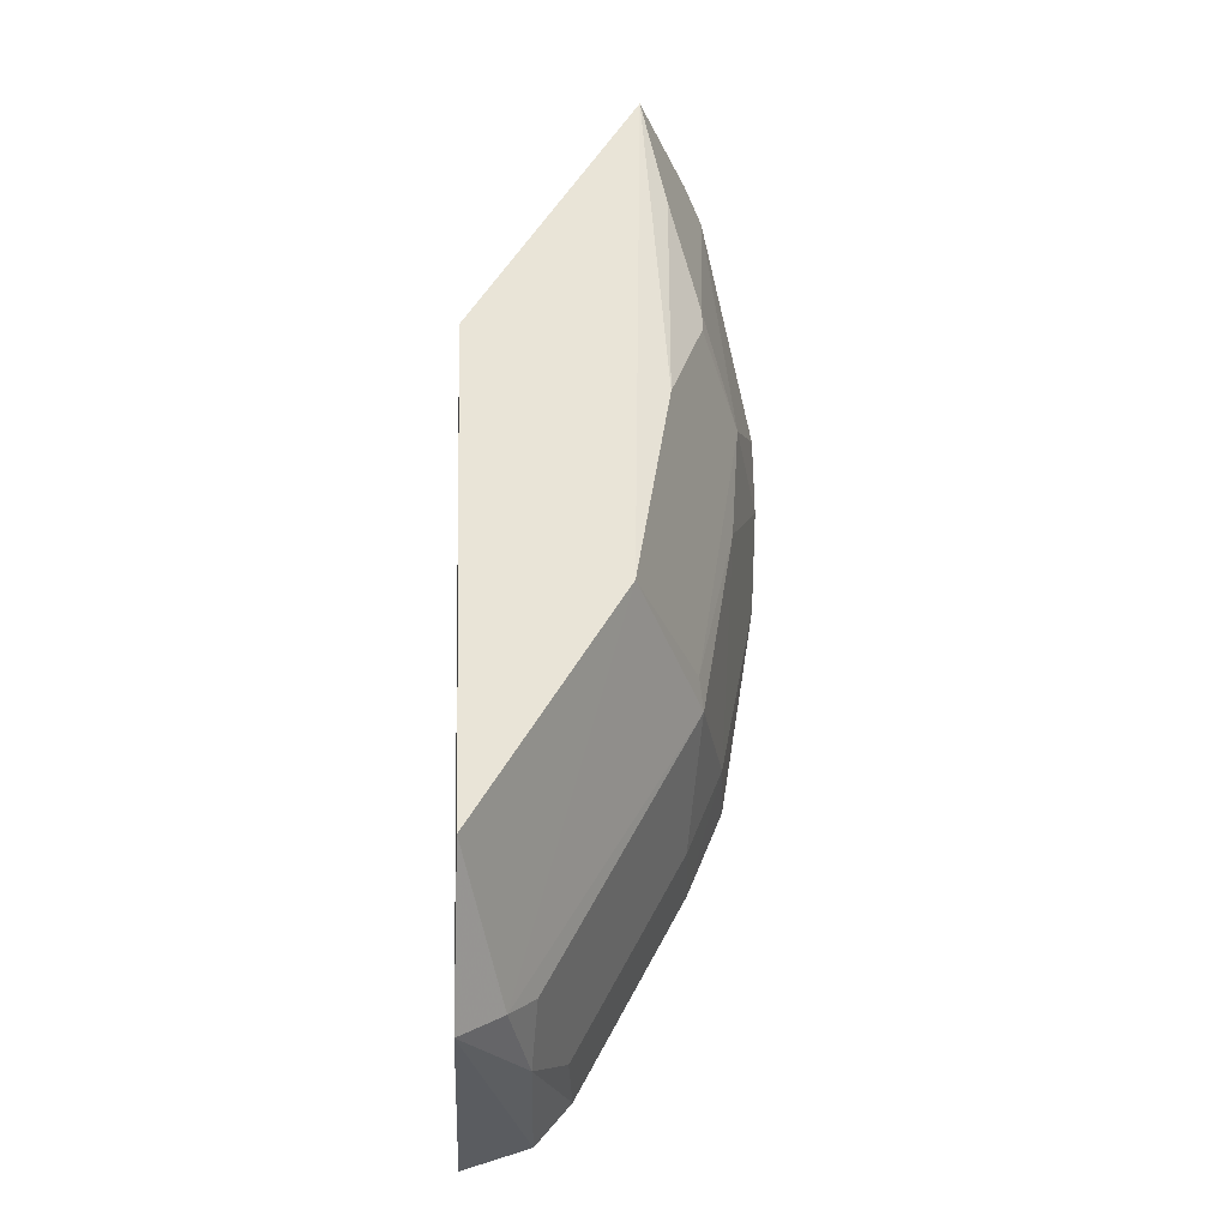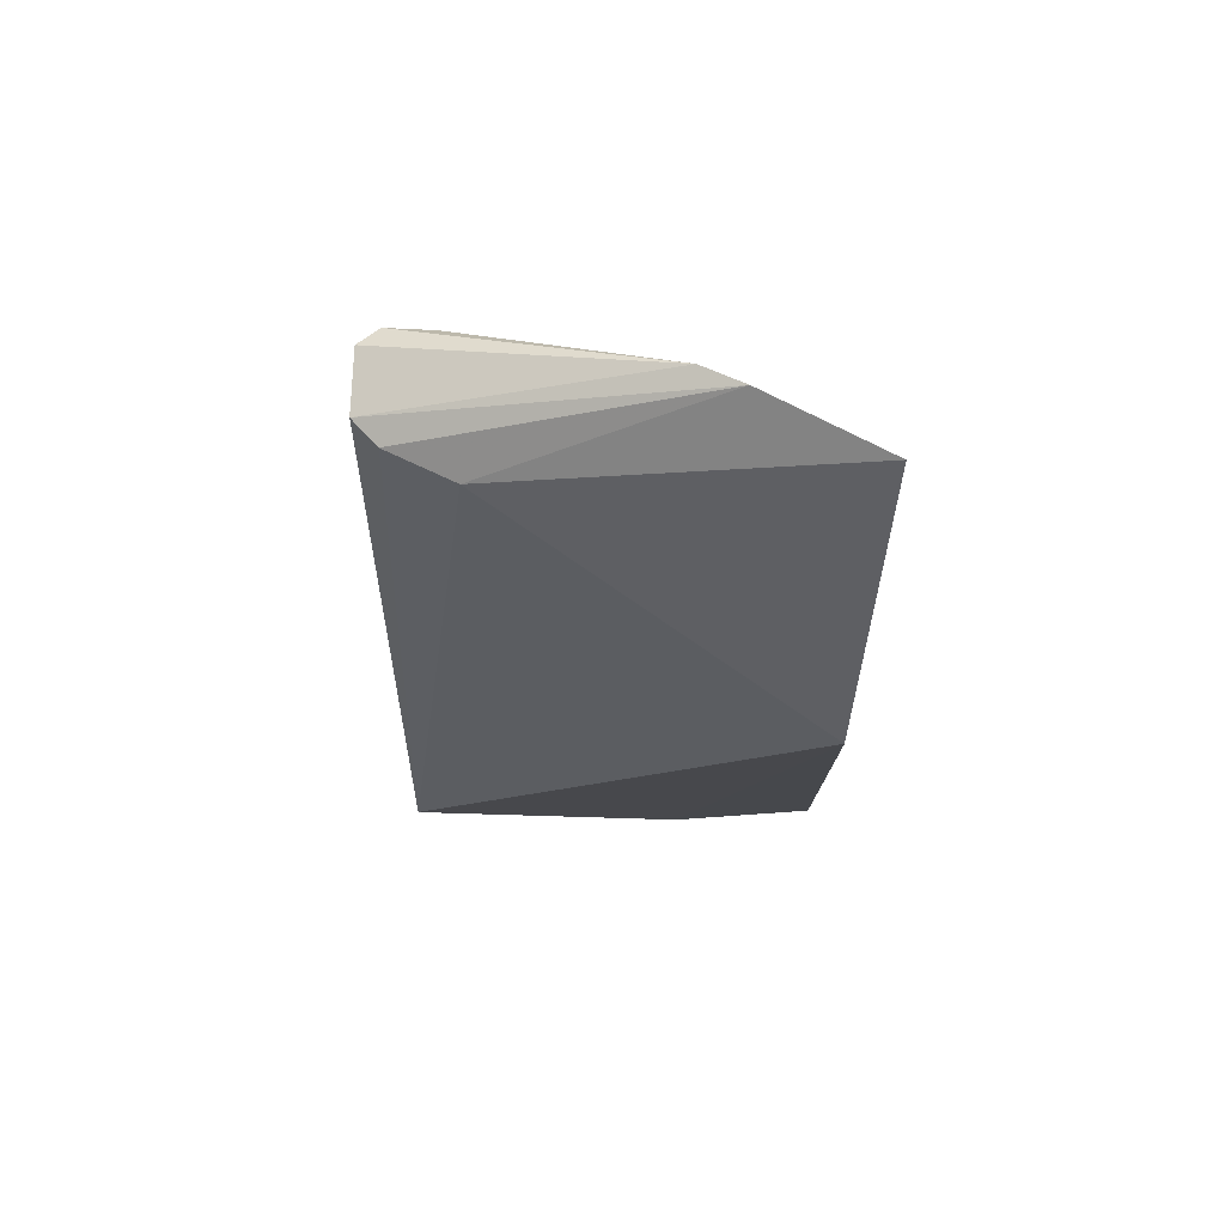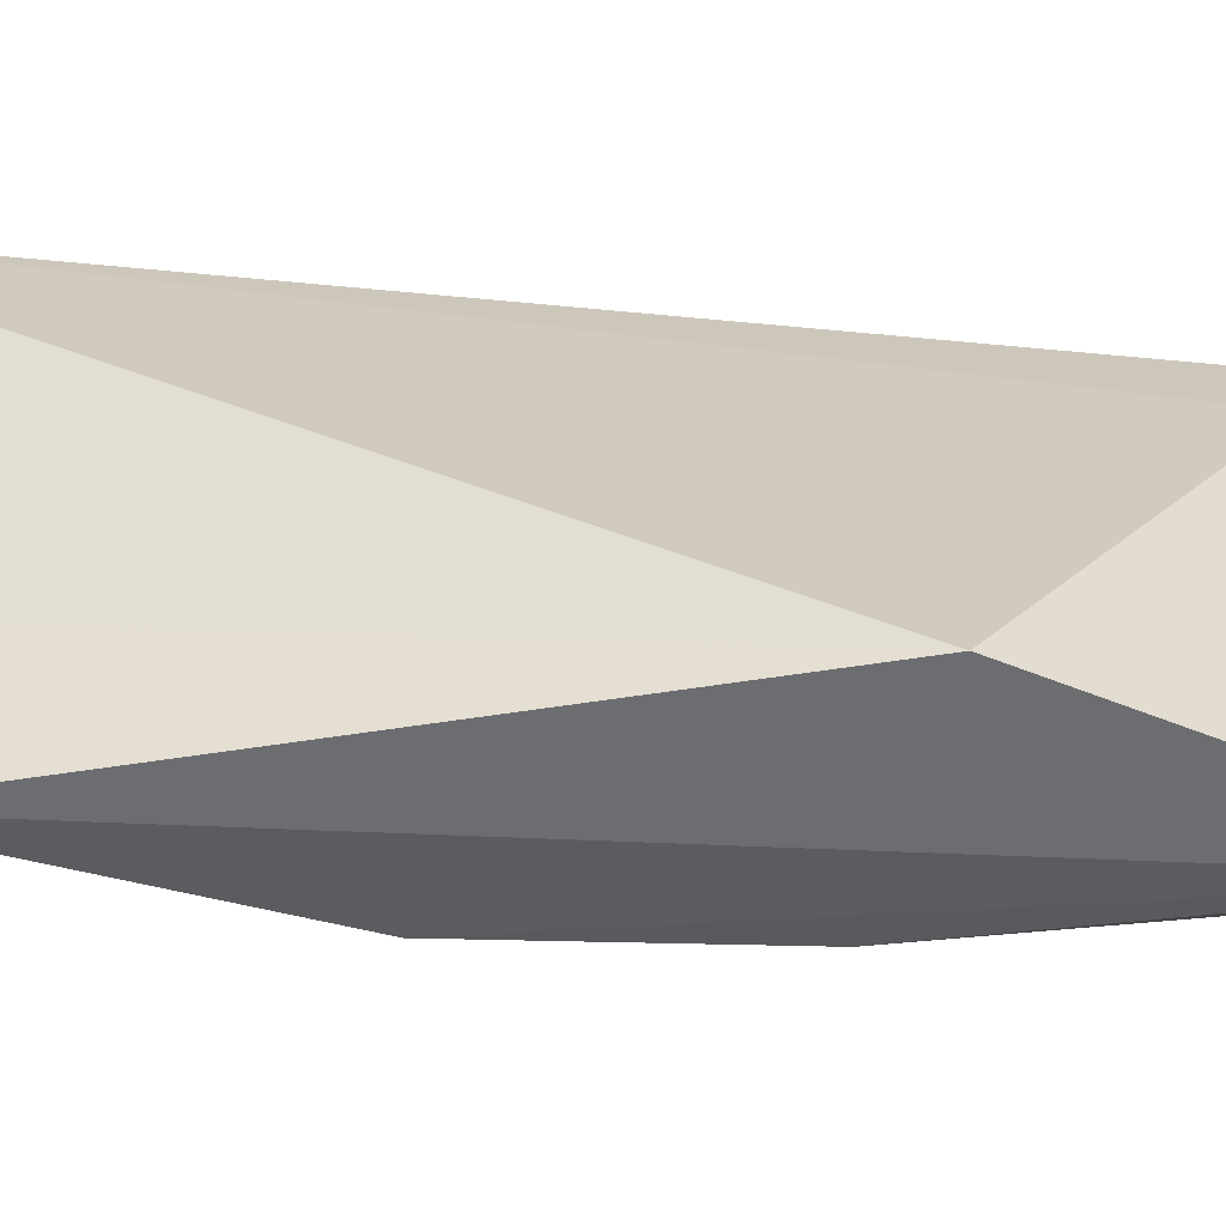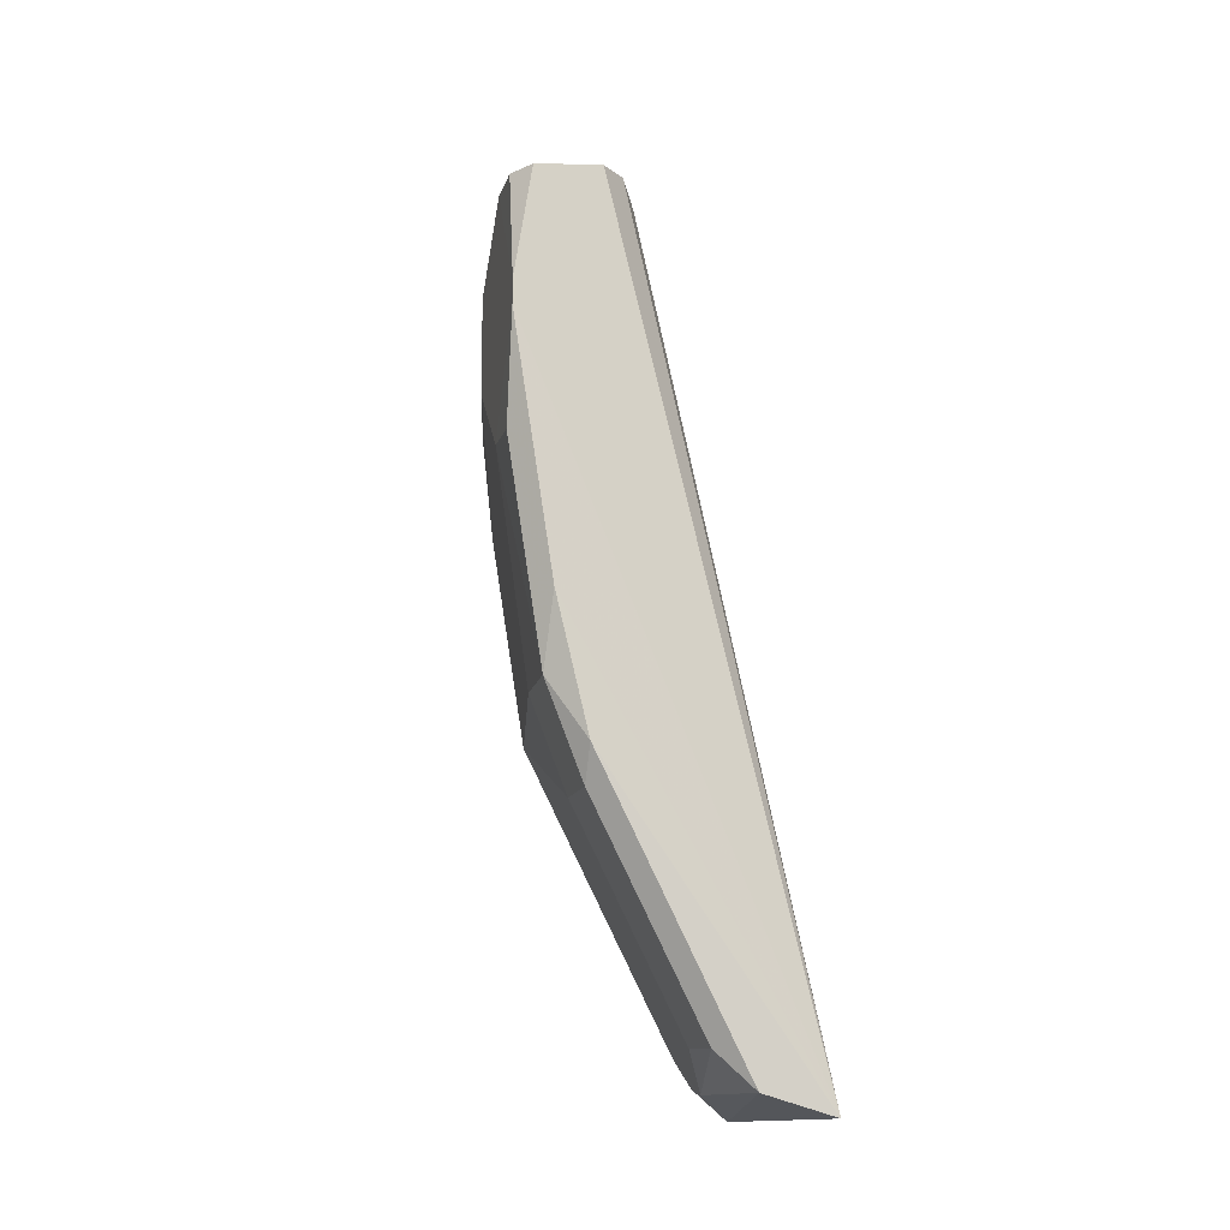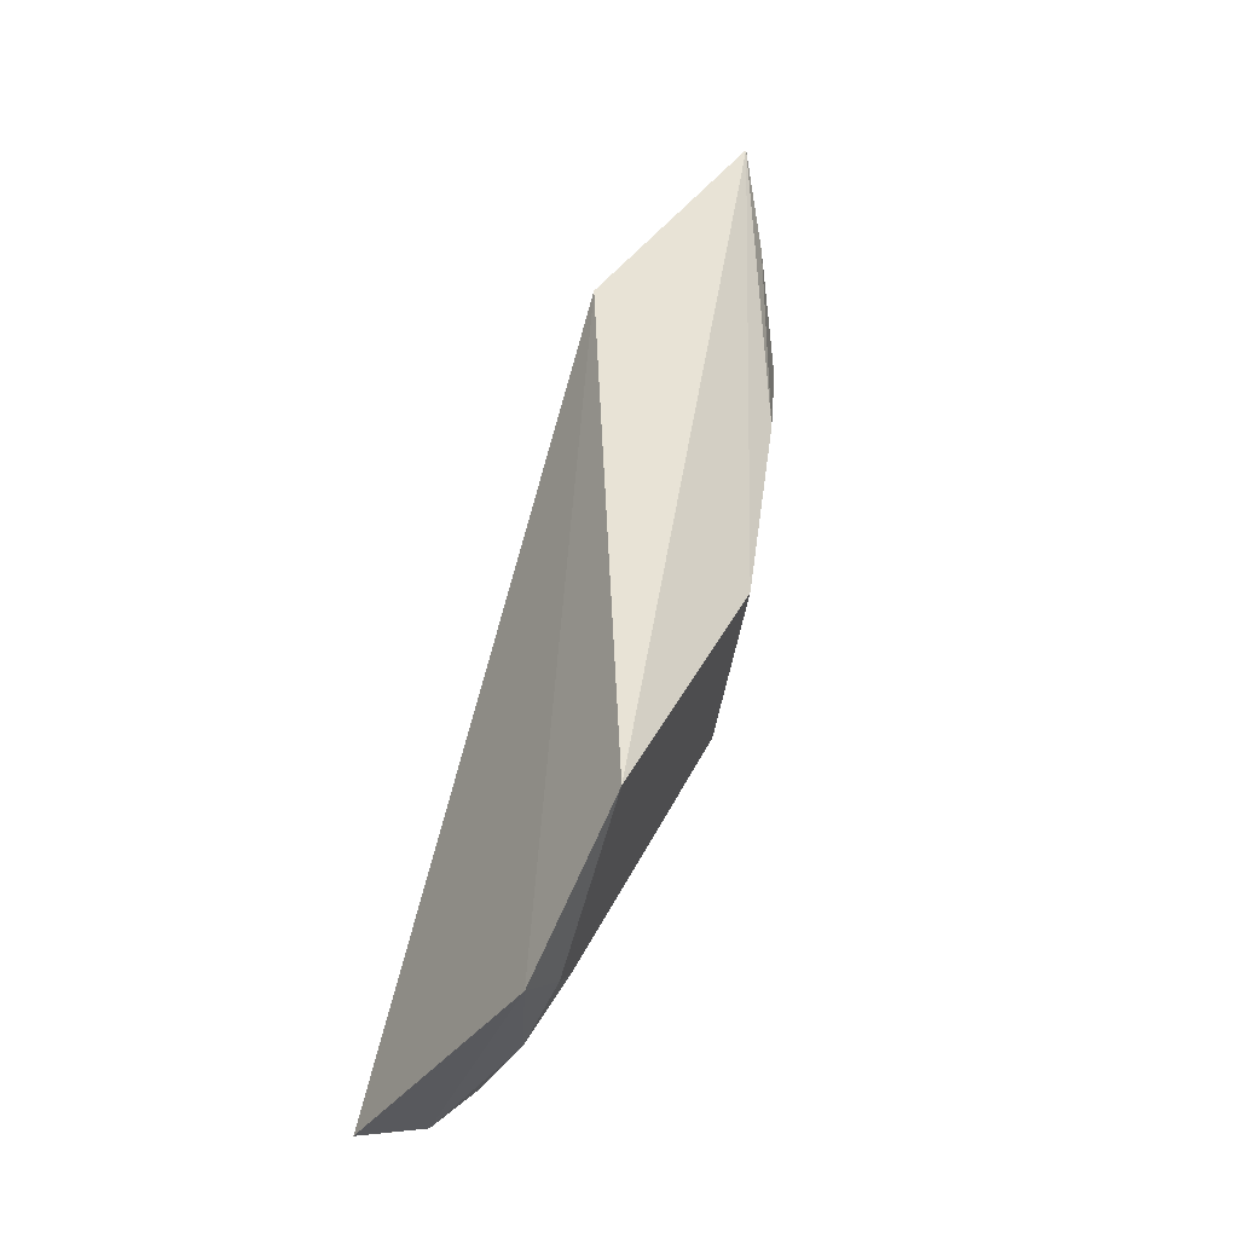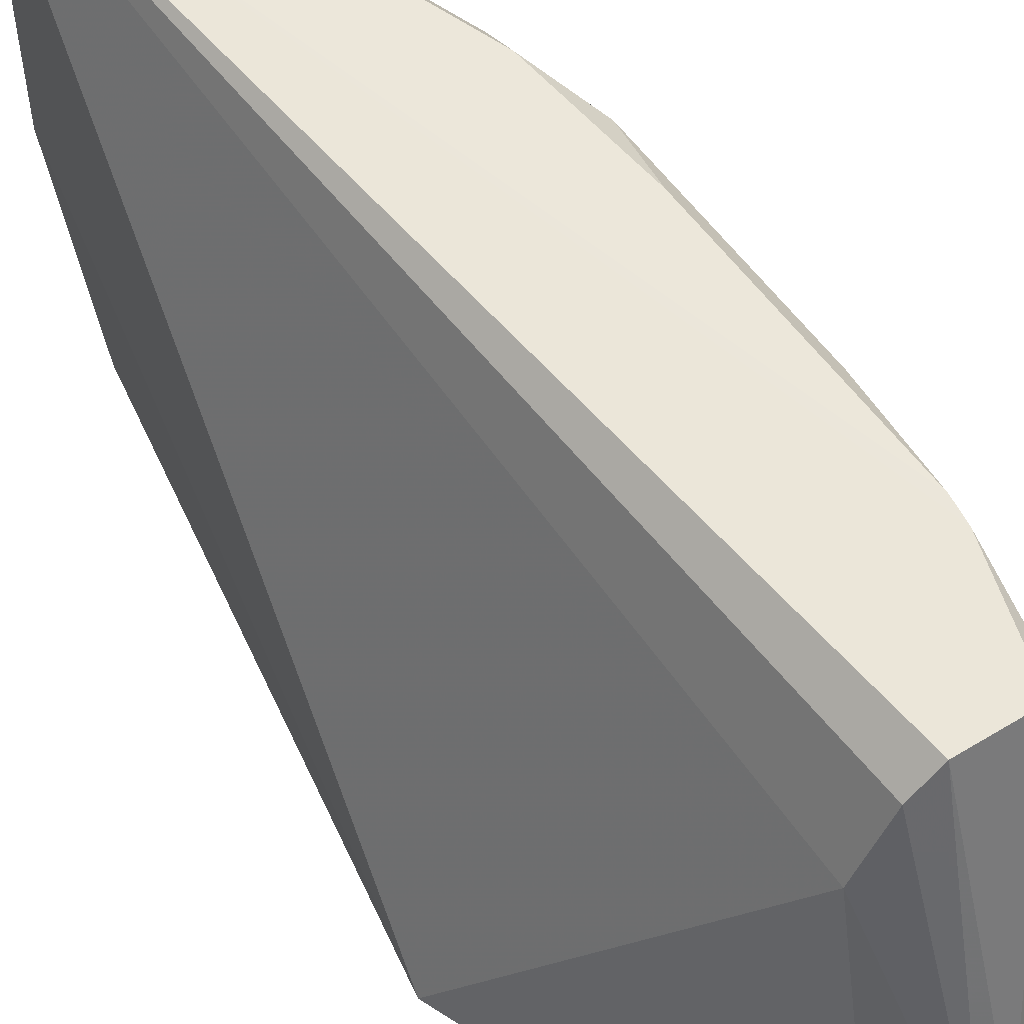
<metadata>
{"format":"obj","ext":"obj","renderer":"f3d","projection":"perspective","resolution":1024,"background":"white","views":[{"elev":-34.4,"azim":177.0,"up":"+Y"},{"elev":76.7,"azim":91.4,"up":"+Y"},{"elev":-45.8,"azim":97.2,"up":"+Z"},{"elev":-13.9,"azim":-15.9,"up":"+Y"},{"elev":-38.2,"azim":148.1,"up":"+Y"},{"elev":57.0,"azim":153.7,"up":"+Z"}]}
</metadata>
<code>
v -0.3713 -0.2956 0.2105
v -0.37 -0.2494 0.02487
v -0.3617 -0.02122 0.0313
v -0.455 0.1022 0.07415
v -0.4765 -0.1414 0.1987
v -0.4324 0.09858 0.02398
v -0.446 0.05527 0.1969
v -0.3706 -0.2948 0.08529
v -0.4764 -0.02019 0.09228
v -0.4336 0.05572 0.1688
v -0.4839 0.05168 0.2074
v -0.4604 -0.1505 0.1035
v -0.4147 -0.2716 0.1987
v -0.4585 0.004597 0.04811
v -0.4611 -0.166 0.2072
v -0.4567 0.05457 0.2075
v -0.4905 -0.05032 0.1789
v -0.4905 0.05032 0.1789
v -0.3883 -0.2823 0.09338
v -0.3999 -0.2869 0.2067
v -0.4581 -0.1796 0.1645
v -0.4638 0.09635 0.0911
v -0.4298 -0.1397 0.03241
v -0.4913 -0.004997 0.2074
v -0.4608 -0.181 0.1987
v -0.4734 -0.1409 0.1641
v -0.4742 -0.0653 0.1034
v -0.4897 0.0199 0.1488
v -0.3978 -0.2858 0.1342
v -0.4909 0.05039 0.1987
v -0.4441 -0.05017 0.0326
v -0.4746 -0.1108 0.2073
v -0.4909 -0.05039 0.1987
v -0.4897 -0.0199 0.1488
v -0.458 -0.1409 0.09379
v -0.4119 -0.2702 0.1647
v -0.399 -0.2713 0.1036
v -0.4913 0.004997 0.2074
v -0.4441 0.05017 0.0326
v -0.4585 -0.004597 0.04811
f 6 3 2
f 8 2 3
f 8 3 1
f 10 7 1
f 10 1 3
f 10 3 6
f 10 6 4
f 10 4 7
f 16 11 1
f 16 1 7
f 16 7 4
f 19 2 8
f 20 8 1
f 20 15 13
f 20 1 15
f 22 14 9
f 22 16 4
f 22 11 16
f 23 6 2
f 23 19 12
f 23 2 19
f 25 15 5
f 25 13 15
f 26 5 17
f 26 12 21
f 26 25 5
f 26 21 25
f 27 26 17
f 27 12 26
f 28 22 9
f 28 18 22
f 29 19 8
f 29 8 20
f 29 20 13
f 30 22 18
f 30 11 22
f 31 6 23
f 32 24 5
f 32 5 15
f 32 15 1
f 32 1 24
f 33 24 17
f 33 17 5
f 33 5 24
f 34 27 17
f 34 9 27
f 34 28 9
f 34 17 24
f 34 24 28
f 35 23 12
f 35 12 27
f 35 27 9
f 35 31 23
f 36 29 13
f 36 21 12
f 36 25 21
f 36 13 25
f 37 12 19
f 37 19 29
f 37 36 12
f 37 29 36
f 38 11 30
f 38 24 1
f 38 1 11
f 38 30 18
f 38 28 24
f 38 18 28
f 39 31 14
f 39 6 31
f 39 4 6
f 39 22 4
f 39 14 22
f 40 9 14
f 40 14 31
f 40 35 9
f 40 31 35

</code>
